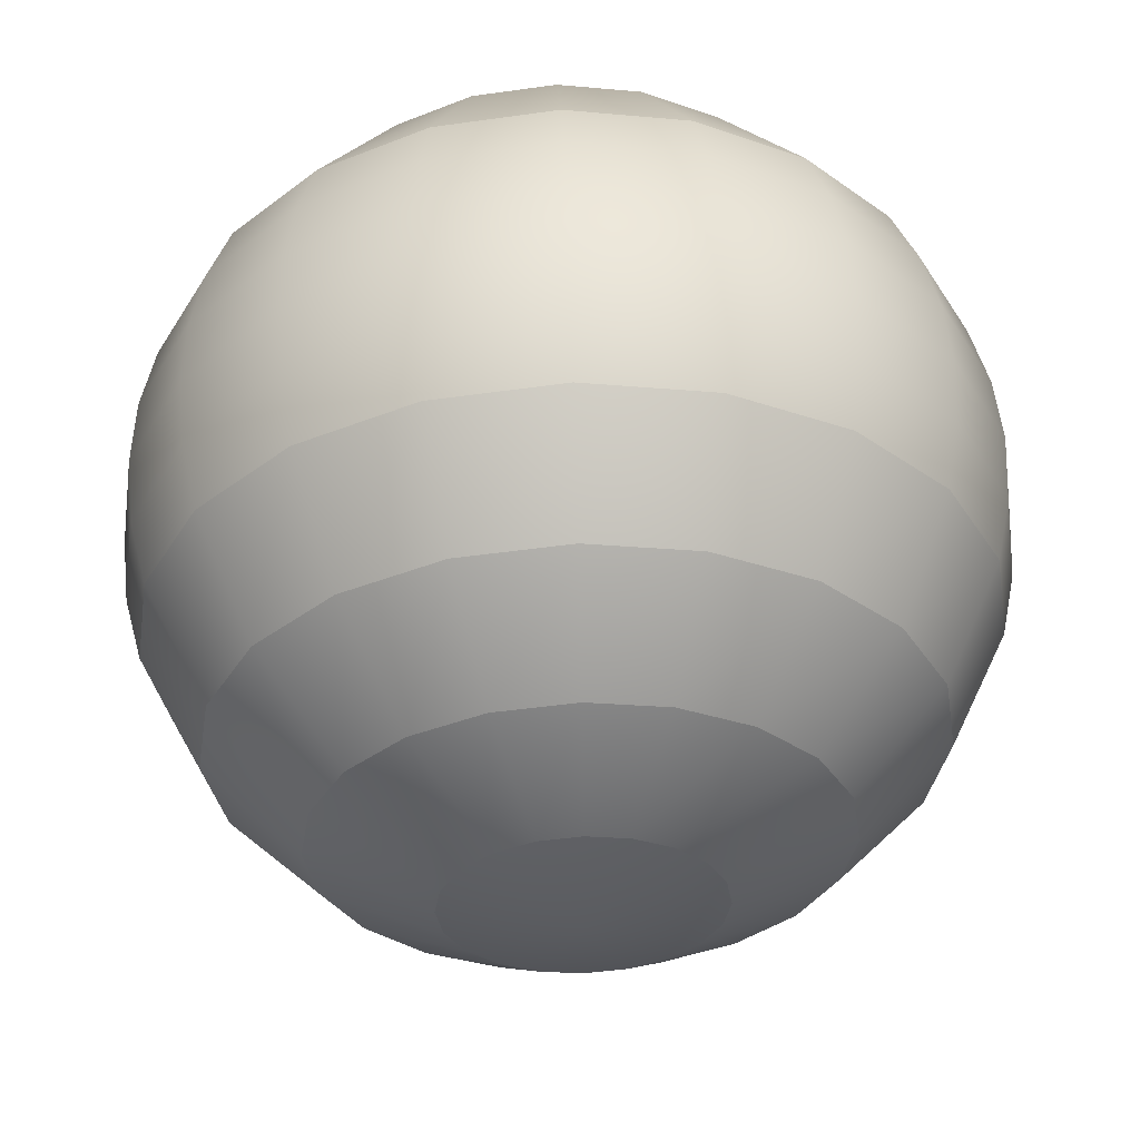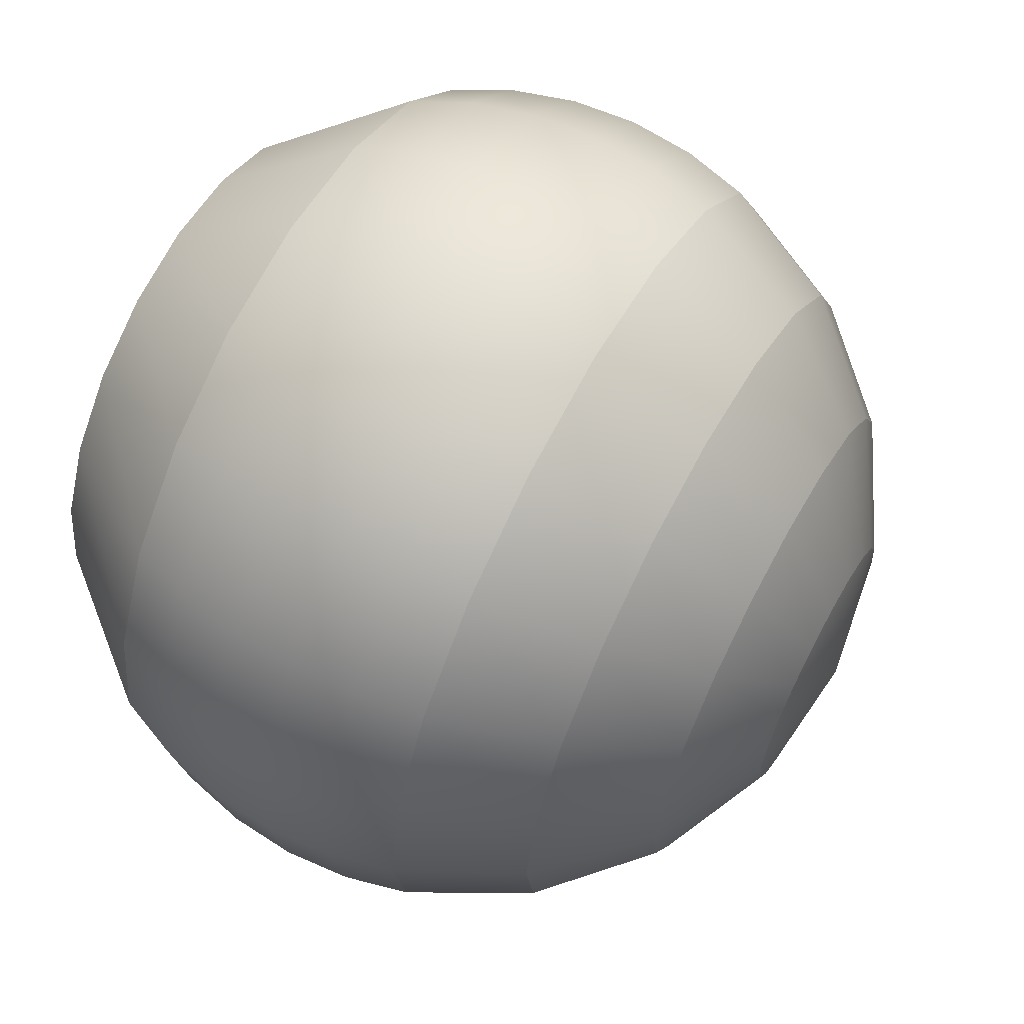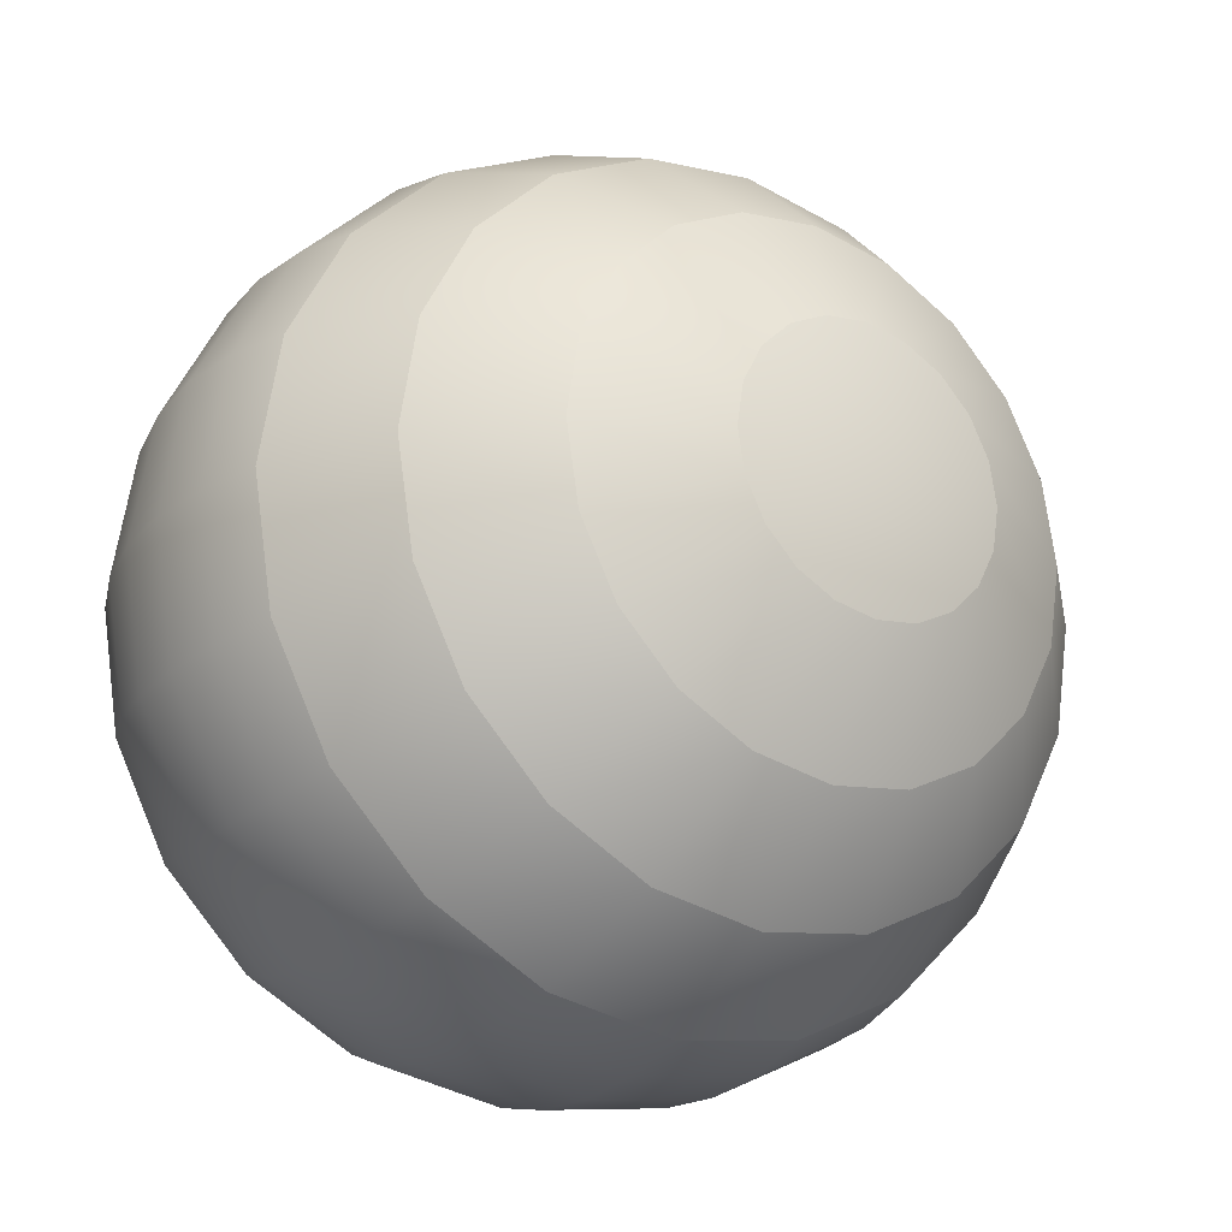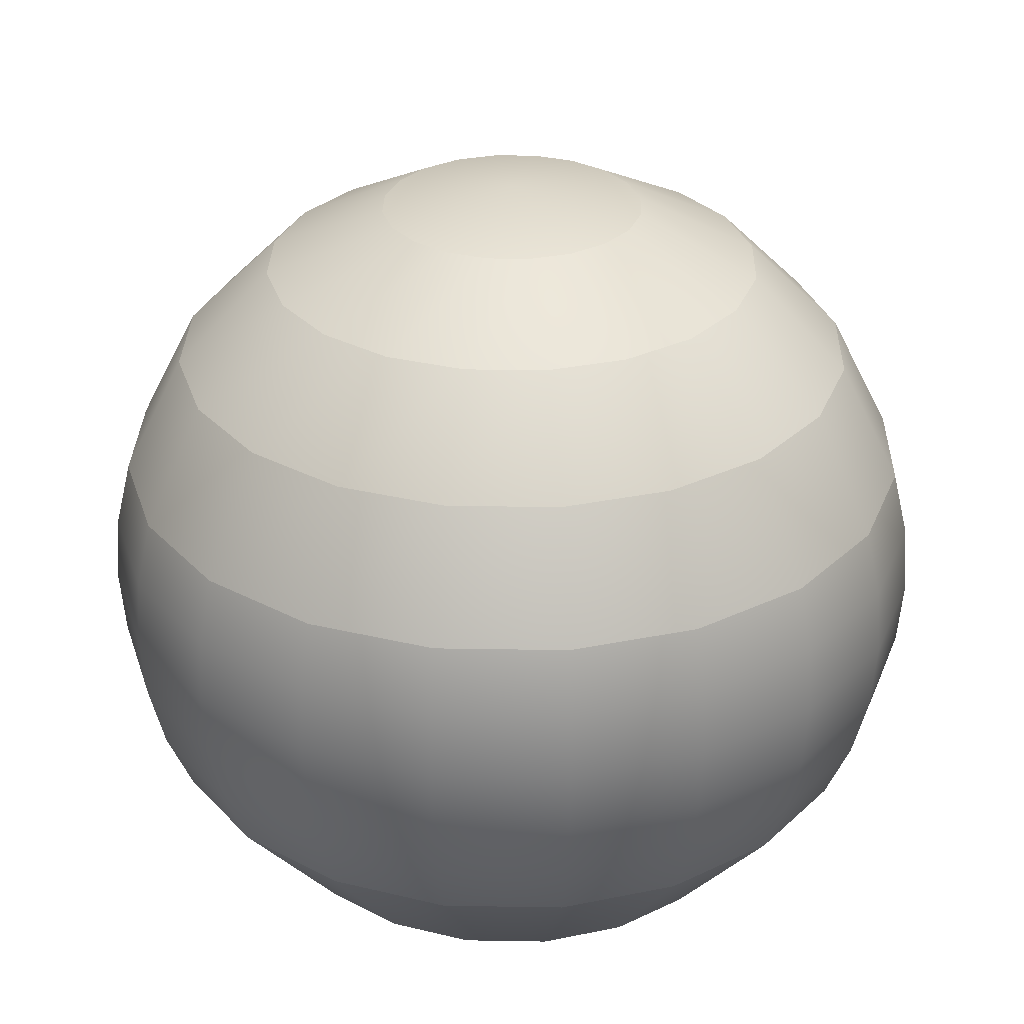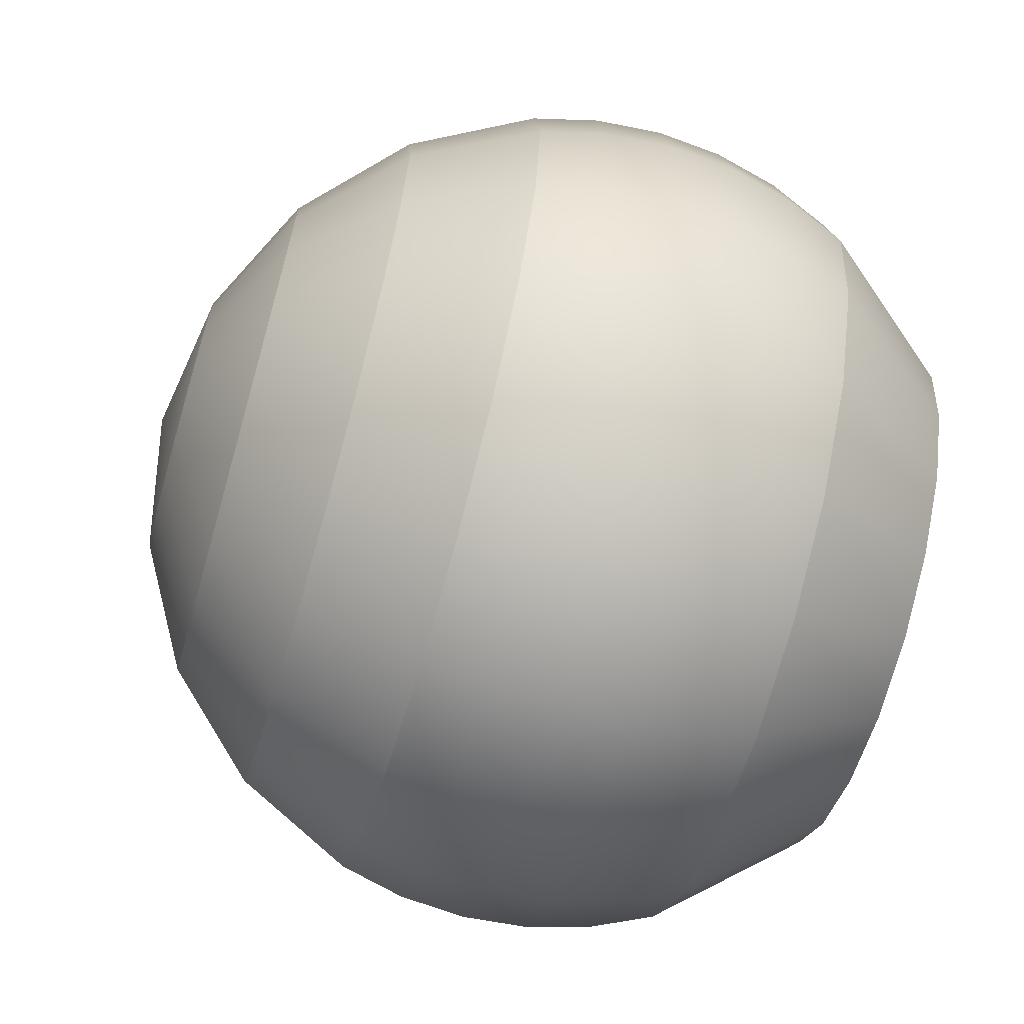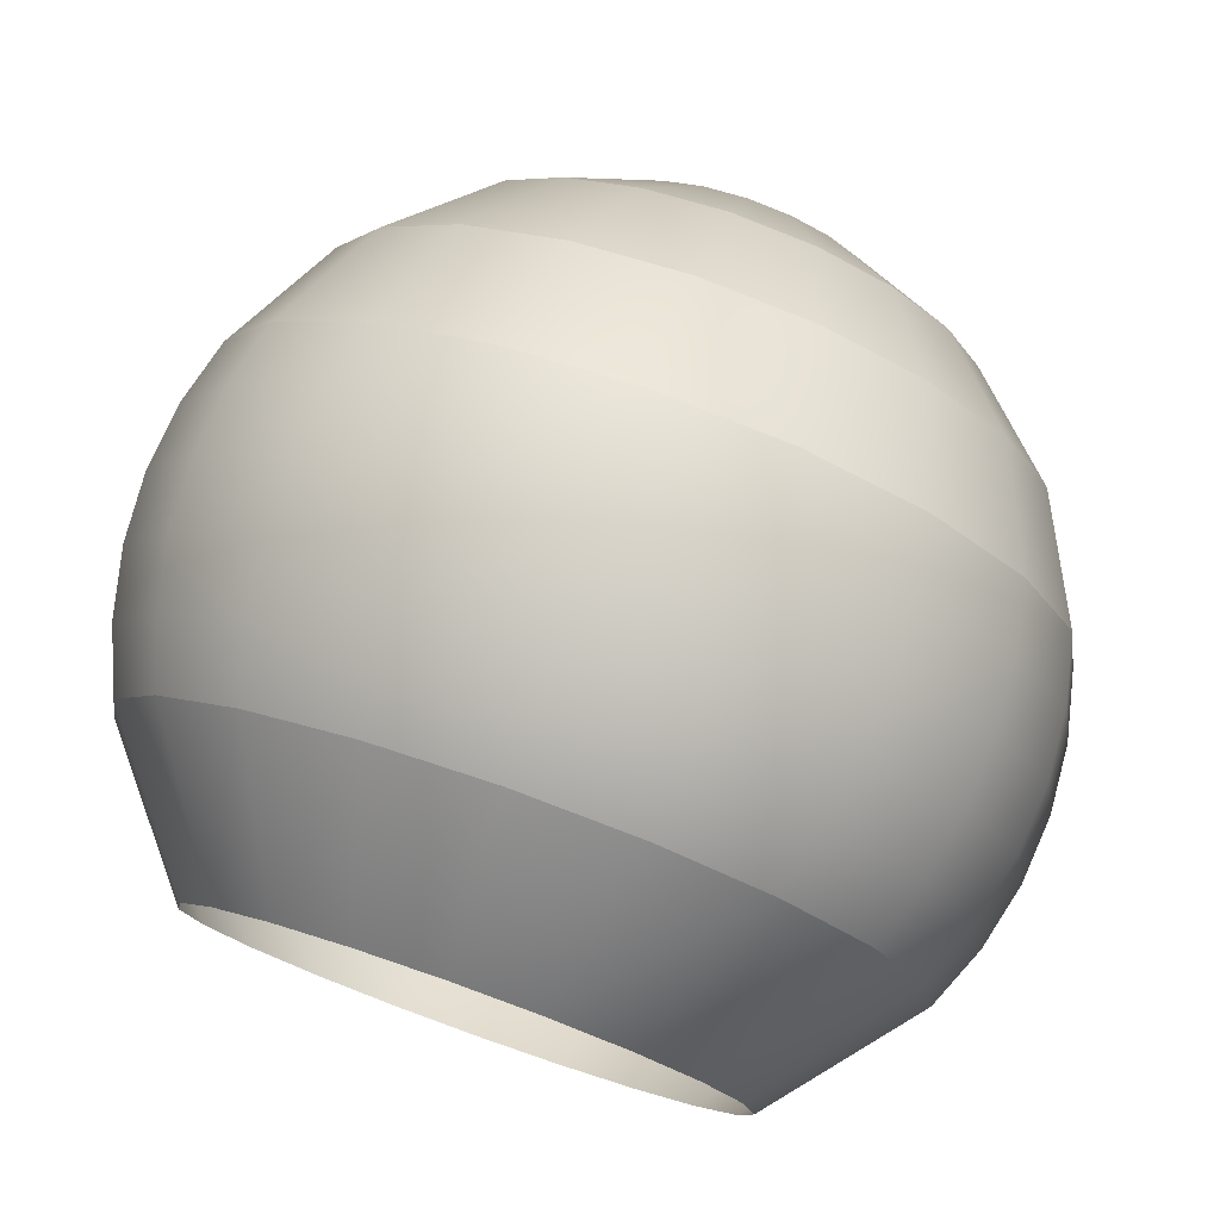
<metadata>
{"format":"obj","ext":"obj","renderer":"f3d","projection":"perspective","resolution":1024,"background":"white","views":[{"elev":56.2,"azim":178.1,"up":"+Z"},{"elev":63.9,"azim":118.7,"up":"+Z"},{"elev":-23.4,"azim":145.7,"up":"+Z"},{"elev":30.3,"azim":-133.6,"up":"+Y"},{"elev":-66.8,"azim":-105.9,"up":"+Z"},{"elev":76.9,"azim":19.5,"up":"+Z"}]}
</metadata>
<code>
g bowl:default1
v -0.4199 -0.4883 -0.5135
v -0.04965 0.4565 -1.479
v -0.6252 0.4565 -2.055
v -1.35 0.4565 -2.424
v -2.154 0.4565 -2.551
v -2.958 0.4565 -2.424
v -3.683 0.4565 -2.055
v -4.259 0.4565 -1.479
v -4.629 0.4565 -0.7538
v -4.756 0.4565 0.05007
v -4.629 0.4565 0.854
v -4.259 0.4565 1.579
v -3.683 0.4565 2.155
v -2.958 0.4565 2.524
v -2.154 0.4565 2.652
v -1.35 0.4565 2.524
v -0.6252 0.4565 2.155
v -0.04965 0.4565 1.579
v 0.3199 0.4565 0.854
v 0.4472 0.4565 0.05007
v 0.3199 0.4565 -0.7538
v 0.4866 0.8798 -0.808
v 0.09219 0.8798 -1.582
v -0.5221 0.8798 -2.196
v -1.296 0.8798 -2.591
v -2.154 0.8798 -2.727
v -3.012 0.8798 -2.591
v -3.787 0.8798 -2.196
v -4.401 0.8798 -1.582
v -4.795 0.8798 -0.808
v -4.931 0.8798 0.05007
v -4.795 0.8798 0.9082
v -4.401 0.8798 1.682
v -3.787 0.8798 2.297
v -3.012 0.8798 2.691
v -2.154 0.8798 2.827
v -1.296 0.8798 2.691
v -0.5221 0.8798 2.297
v 0.09219 0.8798 1.682
v 0.4866 0.8798 0.9082
v 0.6225 0.8798 0.05007
v 0.5883 1.325 -0.8411
v 0.1787 1.325 -1.645
v -0.4593 1.325 -2.283
v -1.263 1.325 -2.693
v -2.154 1.325 -2.834
v -3.045 1.325 -2.693
v -3.849 1.325 -2.283
v -4.487 1.325 -1.645
v -4.897 1.325 -0.8411
v -5.038 1.325 0.05007
v -4.897 1.325 0.9412
v -4.487 1.325 1.745
v -3.849 1.325 2.383
v -3.045 1.325 2.793
v -2.154 1.325 2.934
v -1.263 1.325 2.793
v -0.4593 1.325 2.383
v 0.1787 1.325 1.745
v 0.5883 1.325 0.9412
v 0.7295 1.325 0.05007
v 0.6225 1.782 -0.8522
v 0.2078 1.782 -1.666
v -0.4381 1.782 -2.312
v -1.252 1.782 -2.727
v -2.154 1.782 -2.87
v -3.057 1.782 -2.727
v -3.871 1.782 -2.312
v -4.516 1.782 -1.666
v -4.931 1.782 -0.8522
v -5.074 1.782 0.05007
v -4.931 1.782 0.9523
v -4.516 1.782 1.766
v -3.871 1.782 2.412
v -3.057 1.782 2.827
v -2.154 1.782 2.97
v -1.252 1.782 2.827
v -0.4381 1.782 2.412
v 0.2078 1.782 1.766
v 0.6225 1.782 0.9523
v 0.7654 1.782 0.05007
v 0.5883 2.239 -0.8411
v 0.1787 2.239 -1.645
v -0.4593 2.239 -2.283
v -1.263 2.239 -2.693
v -2.154 2.239 -2.834
v -3.045 2.239 -2.693
v -3.849 2.239 -2.283
v -4.487 2.239 -1.645
v -4.897 2.239 -0.8411
v -5.038 2.239 0.05007
v -4.897 2.239 0.9412
v -4.487 2.239 1.745
v -3.849 2.239 2.383
v -3.045 2.239 2.793
v -2.154 2.239 2.934
v -1.263 2.239 2.793
v -0.4593 2.239 2.383
v 0.1787 2.239 1.745
v 0.5883 2.239 0.9412
v 0.7295 2.239 0.05007
v 0.09219 2.684 -1.582
v -0.5221 2.684 -2.196
v -1.296 2.684 -2.591
v -2.154 2.684 -2.727
v -3.012 2.684 -2.591
v -3.787 2.684 -2.196
v -4.401 2.684 -1.582
v -4.795 2.684 -0.808
v -4.931 2.684 0.05007
v -4.795 2.684 0.9082
v -4.401 2.684 1.682
v -3.787 2.684 2.297
v -3.012 2.684 2.691
v -2.154 2.684 2.827
v -1.296 2.684 2.691
v -0.5221 2.684 2.297
v 0.09219 2.684 1.682
v 0.4866 2.684 0.9082
v 0.6225 2.684 0.05007
v 0.4866 2.684 -0.808
v -0.2433 3.498 -1.338
v -0.7659 3.498 -1.861
v -1.424 3.498 -2.196
v -2.154 3.498 -2.312
v -2.884 3.498 -2.196
v -3.543 3.498 -1.861
v -4.065 3.498 -1.338
v -4.401 3.498 -0.6799
v -4.516 3.498 0.05007
v -4.401 3.498 0.78
v -4.065 3.498 1.439
v -3.543 3.498 1.961
v -2.884 3.498 2.297
v -2.154 3.498 2.412
v -1.424 3.498 2.297
v -0.7659 3.498 1.961
v -0.2433 3.498 1.439
v 0.09219 3.498 0.78
v 0.2078 3.498 0.05007
v 0.09219 3.498 -0.6799
v -0.7659 4.144 -0.9587
v -1.146 4.144 -1.338
v -1.624 4.144 -1.582
v -2.154 4.144 -1.666
v -2.685 4.144 -1.582
v -3.163 4.144 -1.338
v -3.543 4.144 -0.9587
v -3.787 4.144 -0.4803
v -3.871 4.144 0.05007
v -3.787 4.144 0.5804
v -3.543 4.144 1.059
v -3.163 4.144 1.439
v -2.685 4.144 1.682
v -2.154 4.144 1.766
v -1.624 4.144 1.682
v -1.146 4.144 1.439
v -0.7659 4.144 1.059
v -0.5221 4.144 0.5804
v -0.4381 4.144 0.05007
v -0.5221 4.144 -0.4803
v -1.424 4.559 -0.4803
v -1.624 4.559 -0.6799
v -1.876 4.559 -0.808
v -2.154 4.559 -0.8522
v -2.433 4.559 -0.808
v -2.685 4.559 -0.6799
v -2.884 4.559 -0.4803
v -3.012 4.559 -0.2287
v -3.057 4.559 0.05007
v -3.012 4.559 0.3289
v -2.884 4.559 0.5804
v -2.685 4.559 0.78
v -2.433 4.559 0.9082
v -2.154 4.559 0.9523
v -1.876 4.559 0.9082
v -1.624 4.559 0.78
v -1.424 4.559 0.5804
v -1.296 4.559 0.3289
v -1.252 4.559 0.05007
v -1.296 4.559 -0.2287
v -2.154 4.702 0.05007
v -0.6739 -0.483 -1.026
v -1.076 -0.4788 -1.434
v -1.586 -0.476 -1.698
v -2.154 -0.4751 -1.789
v -2.722 -0.476 -1.698
v -3.233 -0.4788 -1.434
v -3.635 -0.483 -1.026
v -3.889 -0.4883 -0.5135
v -3.971 -0.4942 0.05007
v -3.876 -0.5 0.6094
v -3.614 -0.5052 1.11
v -3.212 -0.5093 1.506
v -2.709 -0.5119 1.758
v -2.154 -0.5128 1.845
v -1.599 -0.5119 1.758
v -1.097 -0.5093 1.506
v -0.6949 -0.5052 1.11
v -0.4329 -0.5 0.6094
v -0.3375 -0.4942 0.05007
g bowl:group bowl:group2 bowl:pSphere2 bowl:polySurface2 bowl:polySurface1 group
f 1 183 2 21
f 183 184 3 2
f 184 185 4 3
f 185 186 5 4
f 186 187 6 5
f 187 188 7 6
f 188 189 8 7
f 189 190 9 8
f 190 191 10 9
f 191 192 11 10
f 192 193 12 11
f 193 194 13 12
f 194 195 14 13
f 195 196 15 14
f 196 197 16 15
f 197 198 17 16
f 198 199 18 17
f 199 200 19 18
f 200 201 20 19
f 201 1 21 20
f 21 2 23 22
f 2 3 24 23
f 3 4 25 24
f 4 5 26 25
f 5 6 27 26
f 6 7 28 27
f 7 8 29 28
f 8 9 30 29
f 9 10 31 30
f 10 11 32 31
f 11 12 33 32
f 12 13 34 33
f 13 14 35 34
f 14 15 36 35
f 15 16 37 36
f 16 17 38 37
f 17 18 39 38
f 18 19 40 39
f 19 20 41 40
f 20 21 22 41
f 22 23 43 42
f 23 24 44 43
f 24 25 45 44
f 25 26 46 45
f 26 27 47 46
f 27 28 48 47
f 28 29 49 48
f 29 30 50 49
f 30 31 51 50
f 31 32 52 51
f 32 33 53 52
f 33 34 54 53
f 34 35 55 54
f 35 36 56 55
f 36 37 57 56
f 37 38 58 57
f 38 39 59 58
f 39 40 60 59
f 40 41 61 60
f 41 22 42 61
f 42 43 63 62
f 43 44 64 63
f 44 45 65 64
f 45 46 66 65
f 46 47 67 66
f 47 48 68 67
f 48 49 69 68
f 49 50 70 69
f 50 51 71 70
f 51 52 72 71
f 52 53 73 72
f 53 54 74 73
f 54 55 75 74
f 55 56 76 75
f 56 57 77 76
f 57 58 78 77
f 58 59 79 78
f 59 60 80 79
f 60 61 81 80
f 61 42 62 81
f 62 63 83 82
f 63 64 84 83
f 64 65 85 84
f 65 66 86 85
f 66 67 87 86
f 67 68 88 87
f 68 69 89 88
f 69 70 90 89
f 70 71 91 90
f 71 72 92 91
f 72 73 93 92
f 73 74 94 93
f 74 75 95 94
f 75 76 96 95
f 76 77 97 96
f 77 78 98 97
f 78 79 99 98
f 79 80 100 99
f 80 81 101 100
f 81 62 82 101
f 82 83 102 121
f 83 84 103 102
f 84 85 104 103
f 85 86 105 104
f 86 87 106 105
f 87 88 107 106
f 88 89 108 107
f 89 90 109 108
f 90 91 110 109
f 91 92 111 110
f 92 93 112 111
f 93 94 113 112
f 94 95 114 113
f 95 96 115 114
f 96 97 116 115
f 97 98 117 116
f 98 99 118 117
f 99 100 119 118
f 100 101 120 119
f 101 82 121 120
f 121 102 122 141
f 102 103 123 122
f 103 104 124 123
f 104 105 125 124
f 105 106 126 125
f 106 107 127 126
f 107 108 128 127
f 108 109 129 128
f 109 110 130 129
f 110 111 131 130
f 111 112 132 131
f 112 113 133 132
f 113 114 134 133
f 114 115 135 134
f 115 116 136 135
f 116 117 137 136
f 117 118 138 137
f 118 119 139 138
f 119 120 140 139
f 120 121 141 140
f 141 122 142 161
f 122 123 143 142
f 123 124 144 143
f 124 125 145 144
f 125 126 146 145
f 126 127 147 146
f 127 128 148 147
f 128 129 149 148
f 129 130 150 149
f 130 131 151 150
f 131 132 152 151
f 132 133 153 152
f 133 134 154 153
f 134 135 155 154
f 135 136 156 155
f 136 137 157 156
f 137 138 158 157
f 138 139 159 158
f 139 140 160 159
f 140 141 161 160
f 161 142 162 181
f 142 143 163 162
f 143 144 164 163
f 144 145 165 164
f 145 146 166 165
f 146 147 167 166
f 147 148 168 167
f 148 149 169 168
f 149 150 170 169
f 150 151 171 170
f 151 152 172 171
f 152 153 173 172
f 153 154 174 173
f 154 155 175 174
f 155 156 176 175
f 156 157 177 176
f 157 158 178 177
f 158 159 179 178
f 159 160 180 179
f 160 161 181 180
f 181 162 182
f 162 163 182
f 163 164 182
f 164 165 182
f 165 166 182
f 166 167 182
f 167 168 182
f 168 169 182
f 169 170 182
f 170 171 182
f 171 172 182
f 172 173 182
f 173 174 182
f 174 175 182
f 175 176 182
f 176 177 182
f 177 178 182
f 178 179 182
f 179 180 182
f 180 181 182

</code>
